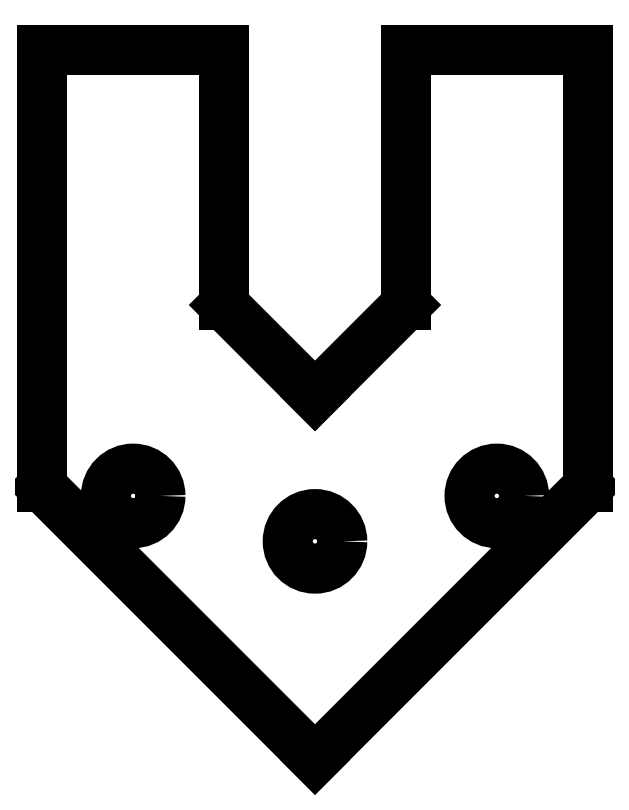
<metadata>
{"format":"dxf","ext":"dxf","renderer":"ezdxf+matplotlib","layout":"modelspace","background":"white","min_lineweight":24,"dpi":150}
</metadata>
<code>
0
SECTION
2
ENTITIES
0
CIRCLE
8
0
10
0
20
0
40
95
0
LINE
8
0
10
-100
20
-100
11
100
21
100
0
LINE
8
0
10
-100
20
100
11
100
21
-100
0
CIRCLE
8
0
10
67.18
20
67.18
40
63.5
0
CIRCLE
8
0
10
-67.18
20
67.18
40
63.5
0
CIRCLE
8
0
10
67.18
20
-67.18
40
63.5
0
CIRCLE
8
0
10
-67.18
20
-67.18
40
63.5
0
LWPOLYLINE
8
0
90
    4
70
    1
43
0
10
3.331e-15
20
42.43
10
-42.43
20
3.331e-15
10
-3.331e-15
20
-42.43
10
42.43
20
-3.331e-15
0
LINE
8
001-base panel
10
20.1
20
30
11
30
21
20.1
0
LINE
8
001-base panel
10
30
20
-20.1
11
20.1
21
-30
0
LINE
8
001-base panel
10
-20.1
20
-30
11
-30
21
-20.1
0
LINE
8
001-base panel
10
-30
20
20.1
11
-20.1
21
30
0
LINE
8
001-base panel
10
20.1
20
30
11
-20.1
21
30
0
LINE
8
001-base panel
10
-20.1
20
-30
11
20.1
21
-30
0
LINE
8
001-base panel
10
30
20
16
11
32
21
12
0
LINE
8
001-base panel
10
30
20
-16
11
32
21
-12
0
LINE
8
001-base panel
10
-30
20
16
11
-32
21
12
0
LINE
8
001-base panel
10
-30
20
-16
11
-32
21
-12
0
LINE
8
001-base panel
10
32
20
12
11
32
21
-12
0
LINE
8
001-base panel
10
-32
20
-12
11
-32
21
12
0
LINE
8
001-base panel
10
30
20
16
11
30
21
20.1
0
LINE
8
001-base panel
10
30
20
-20.1
11
30
21
-16
0
LINE
8
001-base panel
10
-30
20
20.1
11
-30
21
16
0
LINE
8
001-base panel
10
-30
20
-16
11
-30
21
-20.1
0
ARC
8
001-base panel
10
29
20
11
40
1
50
90
51
180
0
LINE
8
001-base panel
10
29
20
12
11
29
21
12
0
ARC
8
001-base panel
10
29
20
11
40
1
50
0
51
90
0
LINE
8
001-base panel
10
30
20
-11
11
30
21
11
0
ARC
8
001-base panel
10
29
20
-11
40
1
50
270
51
0
0
LINE
8
001-base panel
10
29
20
-12
11
29
21
-12
0
LINE
8
001-base panel
10
28
20
11
11
28
21
-11
0
ARC
8
001-base panel
10
29
20
-11
40
1
50
180
51
270
0
ARC
8
001-base panel
10
-29
20
11
40
1
50
360
51
90
0
LINE
8
001-base panel
10
-29
20
12
11
-29
21
12
0
ARC
8
001-base panel
10
-29
20
11
40
1
50
90
51
180
0
LINE
8
001-base panel
10
-30
20
-11
11
-30
21
11
0
ARC
8
001-base panel
10
-29
20
-11
40
1
50
180
51
270
0
LINE
8
001-base panel
10
-29
20
-12
11
-29
21
-12
0
LINE
8
001-base panel
10
-28
20
11
11
-28
21
-11
0
ARC
8
001-base panel
10
-29
20
-11
40
1
50
270
51
360
0
LINE
8
002-arms
10
-10
20
0
11
0
21
0
0
LINE
8
002-arms
10
0
20
0
11
10
21
0
0
LINE
8
002-arms
10
0
20
0
11
0
21
-10
0
CIRCLE
8
001-base panel
10
10
20
24.5
40
1.5
0
CIRCLE
8
001-base panel
10
-10
20
24.5
40
1.5
0
CIRCLE
8
001-base panel
10
10
20
-24.5
40
1.5
0
CIRCLE
8
001-base panel
10
-10
20
-24.5
40
1.5
0
CIRCLE
8
001-base panel
10
0
20
22
40
1.5
0
CIRCLE
8
001-base panel
10
0
20
-22
40
1.5
0
CIRCLE
8
001-base panel
10
22
20
0
40
1.5
0
CIRCLE
8
001-base panel
10
-22
20
0
40
1.5
0
CIRCLE
8
001-base panel
10
-24.29
20
10.5
40
1.5
0
CIRCLE
8
001-base panel
10
24.29
20
-10.5
40
1.5
0
CIRCLE
8
001-base panel
10
5
20
5
40
1.5
0
CIRCLE
8
001-base panel
10
15
20
15
40
1.5
0
CIRCLE
8
001-base panel
10
22.5
20
22.5
40
1.5
0
CIRCLE
8
001-base panel
10
-5
20
5
40
1.5
0
CIRCLE
8
001-base panel
10
-15
20
15
40
1.5
0
CIRCLE
8
001-base panel
10
-22.5
20
22.5
40
1.5
0
CIRCLE
8
001-base panel
10
5
20
-5
40
1.5
0
CIRCLE
8
001-base panel
10
15
20
-15
40
1.5
0
CIRCLE
8
001-base panel
10
22.5
20
-22.5
40
1.5
0
CIRCLE
8
001-base panel
10
-5
20
-5
40
1.5
0
CIRCLE
8
001-base panel
10
-15
20
-15
40
1.5
0
CIRCLE
8
001-base panel
10
-22.5
20
-22.5
40
1.5
0
CIRCLE
8
002-arms
10
5
20
5
40
1.5
0
CIRCLE
8
002-arms
10
15
20
15
40
1.5
0
CIRCLE
8
002-arms
10
22.5
20
22.5
40
1.5
0
CIRCLE
8
003-aluminium supporter
10
5
20
5
40
1.5
0
CIRCLE
8
003-aluminium supporter
10
15
20
15
40
1.5
0
CIRCLE
8
003-aluminium supporter
10
22.5
20
22.5
40
1.5
0
CIRCLE
8
003-aluminium supporter
10
-5
20
5
40
1.5
0
CIRCLE
8
003-aluminium supporter
10
-15
20
15
40
1.5
0
CIRCLE
8
003-aluminium supporter
10
-22.5
20
22.5
40
1.5
0
CIRCLE
8
003-aluminium supporter
10
5
20
-5
40
1.5
0
CIRCLE
8
003-aluminium supporter
10
15
20
-15
40
1.5
0
CIRCLE
8
003-aluminium supporter
10
22.5
20
-22.5
40
1.5
0
CIRCLE
8
003-aluminium supporter
10
-5
20
-5
40
1.5
0
CIRCLE
8
003-aluminium supporter
10
-15
20
-15
40
1.5
0
CIRCLE
8
003-aluminium supporter
10
-22.5
20
-22.5
40
1.5
0
ARC
8
003-aluminium supporter
10
-22.17
20
-22.17
40
4
50
135
51
225
0
LINE
8
003-aluminium supporter
10
-25
20
-25
11
-25
21
-25
0
ARC
8
003-aluminium supporter
10
-22.17
20
-22.17
40
4
50
225
51
315
0
ARC
8
003-aluminium supporter
10
22.17
20
22.17
40
4
50
45
51
135
0
LINE
8
003-aluminium supporter
10
25
20
25
11
25
21
25
0
ARC
8
003-aluminium supporter
10
22.17
20
22.17
40
4
50
315
51
45
0
ARC
8
003-aluminium supporter
10
22.17
20
-22.17
40
4
50
315
51
45
0
LINE
8
003-aluminium supporter
10
25
20
-25
11
25
21
-25
0
ARC
8
003-aluminium supporter
10
22.17
20
-22.17
40
4
50
225
51
315
0
ARC
8
003-aluminium supporter
10
-22.17
20
22.17
40
4
50
45
51
135
0
LINE
8
003-aluminium supporter
10
-25
20
25
11
-25
21
25
0
ARC
8
003-aluminium supporter
10
-22.17
20
22.17
40
4
50
135
51
225
0
CIRCLE
8
003-aluminium supporter
10
0
20
0
40
3
0
LINE
8
003-aluminium supporter
10
-2.828
20
-8.485
11
-19.34
21
-25
0
LINE
8
003-aluminium supporter
10
2.828
20
-8.485
11
19.34
21
-25
0
ARC
8
003-aluminium supporter
10
0
20
-11.31
40
4
50
45
51
135
0
LINE
8
003-aluminium supporter
10
25
20
19.34
11
8.485
21
2.828
0
LINE
8
003-aluminium supporter
10
8.485
20
-2.828
11
25
21
-19.34
0
ARC
8
003-aluminium supporter
10
11.31
20
1.123e-16
40
4
50
135
51
225
0
LINE
8
003-aluminium supporter
10
19.34
20
25
11
2.828
21
8.485
0
LINE
8
003-aluminium supporter
10
-19.34
20
25
11
-2.828
21
8.485
0
ARC
8
003-aluminium supporter
10
0
20
11.31
40
4
50
225
51
315
0
LINE
8
003-aluminium supporter
10
-25
20
19.34
11
-8.485
21
2.828
0
LINE
8
003-aluminium supporter
10
-8.485
20
-2.828
11
-25
21
-19.34
0
ARC
8
003-aluminium supporter
10
-11.31
20
1.123e-16
40
4
50
315
51
45
0
LINE
8
004-middle panel
10
20
20
19
11
14
21
29
0
LINE
8
004-middle panel
10
-20
20
19
11
-14
21
29
0
LINE
8
004-middle panel
10
20
20
-19
11
14
21
-29
0
LINE
8
004-middle panel
10
-20
20
-19
11
-14
21
-29
0
LINE
8
004-middle panel
10
14
20
29
11
-14
21
29
0
LINE
8
004-middle panel
10
-20
20
19
11
-20
21
-19
0
LINE
8
004-middle panel
10
-14
20
-29
11
14
21
-29
0
LINE
8
004-middle panel
10
20
20
-19
11
20
21
19
0
CIRCLE
8
004-middle panel
10
10
20
24.5
40
1.5
0
CIRCLE
8
004-middle panel
10
-10
20
24.5
40
1.5
0
CIRCLE
8
004-middle panel
10
10
20
-24.5
40
1.5
0
CIRCLE
8
004-middle panel
10
-10
20
-24.5
40
1.5
0
LWPOLYLINE
8
004-middle panel
90
    4
70
    1
43
0
10
15.5
20
9
10
17
20
9
10
17
20
18
10
15.5
20
18
0
LWPOLYLINE
8
004-middle panel
90
    4
70
    1
43
0
10
15.5
20
-4
10
17
20
-4
10
17
20
5
10
15.5
20
5
0
LWPOLYLINE
8
004-middle panel
90
    4
70
    1
43
0
10
-15.5
20
9
10
-17
20
9
10
-17
20
18
10
-15.5
20
18
0
LWPOLYLINE
8
004-middle panel
90
    4
70
    1
43
0
10
-15.5
20
-4
10
-17
20
-4
10
-17
20
5
10
-15.5
20
5
0
ARC
8
004-middle panel
10
12
20
-6
40
1
50
90
51
180
0
LINE
8
004-middle panel
10
12
20
-5
11
12
21
-5
0
ARC
8
004-middle panel
10
12
20
-6
40
1
50
0
51
90
0
LINE
8
004-middle panel
10
11
20
-6
11
11
21
-11
0
ARC
8
004-middle panel
10
12
20
-11
40
1
50
180
51
270
0
LINE
8
004-middle panel
10
13
20
-11
11
13
21
-6
0
LINE
8
004-middle panel
10
12
20
-12
11
12
21
-12
0
ARC
8
004-middle panel
10
12
20
-11
40
1
50
270
51
0
0
ARC
8
004-middle panel
10
0
20
-6
40
1
50
90
51
180
0
LINE
8
004-middle panel
10
0
20
-5
11
0
21
-5
0
ARC
8
004-middle panel
10
0
20
-6
40
1
50
0
51
90
0
LINE
8
004-middle panel
10
1
20
-6
11
1
21
-16
0
ARC
8
004-middle panel
10
0
20
-16
40
1
50
270
51
0
0
LINE
8
004-middle panel
10
-1
20
-16
11
-1
21
-6
0
LINE
8
004-middle panel
10
0
20
-17
11
0
21
-17
0
ARC
8
004-middle panel
10
0
20
-16
40
1
50
180
51
270
0
ARC
8
004-middle panel
10
-12
20
-6
40
1
50
360
51
90
0
LINE
8
004-middle panel
10
-12
20
-5
11
-12
21
-5
0
ARC
8
004-middle panel
10
-12
20
-6
40
1
50
90
51
180
0
LINE
8
004-middle panel
10
-11
20
-6
11
-11
21
-11
0
ARC
8
004-middle panel
10
-12
20
-11
40
1
50
270
51
360
0
LINE
8
004-middle panel
10
-13
20
-11
11
-13
21
-6
0
LINE
8
004-middle panel
10
-12
20
-12
11
-12
21
-12
0
ARC
8
004-middle panel
10
-12
20
-11
40
1
50
180
51
270
0
LINE
8
006-side panel
10
0
20
0
11
0
21
24
0
LINE
8
006-side panel
10
39
20
0
11
57
21
14
0
LINE
8
006-side panel
10
57
20
14
11
57
21
28
0
LINE
8
006-side panel
10
57
20
28
11
45
21
44
0
LINE
8
006-side panel
10
45
20
44
11
36
21
44
0
LINE
8
006-side panel
10
36
20
44
11
0
21
24
0
LINE
8
006-side panel
10
20
20
-2
11
29
21
-2
0
LINE
8
006-side panel
10
7
20
-2
11
16
21
-2
0
LINE
8
006-side panel
10
29
20
-2
11
29
21
0
0
LINE
8
006-side panel
10
20
20
0
11
20
21
-2
0
LINE
8
006-side panel
10
16
20
-2
11
16
21
0
0
LINE
8
006-side panel
10
7
20
0
11
7
21
-2
0
LINE
8
006-side panel
10
0
20
0
11
7
21
0
0
LINE
8
006-side panel
10
16
20
0
11
20
21
0
0
LINE
8
006-side panel
10
29
20
0
11
39
21
0
0
LINE
8
006-side panel
10
35.22
20
41.28
11
4.468
21
24.19
0
LINE
8
006-side panel
10
35.95
20
39.97
11
5.196
21
22.88
0
LINE
8
006-side panel
10
4.468
20
24.19
11
5.196
21
22.88
0
LINE
8
006-side panel
10
35.22
20
41.28
11
35.95
21
39.97
0
LWPOLYLINE
8
007-top panel
90
    4
70
    1
43
0
10
-15
20
-17.5
10
15
20
-17.5
10
15
20
17.5
10
-15
20
17.5
0
LWPOLYLINE
8
007-top panel
90
    8
70
    1
43
0
10
-9.5
20
-13
10
9.5
20
-13
42
0.4142
10
10.5
20
-12
10
10.5
20
-12
42
0.4142
10
9.5
20
-11
10
-9.5
20
-11
42
0.4142
10
-10.5
20
-12
10
-10.5
20
-12
42
0.4142
0
LWPOLYLINE
8
007-top panel
90
    8
70
    1
43
0
10
-9.5
20
-5.5
10
9.5
20
-5.5
42
0.4142
10
10.5
20
-4.5
10
10.5
20
-4.5
42
0.4142
10
9.5
20
-3.5
10
-9.5
20
-3.5
42
0.4142
10
-10.5
20
-4.5
10
-10.5
20
-4.5
42
0.4142
0
LWPOLYLINE
8
007-top panel
90
    8
70
    1
43
0
10
-9.5
20
2
10
9.5
20
2
42
0.4142
10
10.5
20
3
10
10.5
20
3
42
0.4142
10
9.5
20
4
10
-9.5
20
4
42
0.4142
10
-10.5
20
3
10
-10.5
20
3
42
0.4142
0
LWPOLYLINE
8
007-top panel
90
    8
70
    1
43
0
10
-9.5
20
9.5
10
9.5
20
9.5
42
0.4142
10
10.5
20
10.5
10
10.5
20
10.5
42
0.4142
10
9.5
20
11.5
10
-9.5
20
11.5
42
0.4142
10
-10.5
20
10.5
10
-10.5
20
10.5
42
0.4142
0
LWPOLYLINE
8
0052-PDB with Power Module
90
    4
70
    1
43
0
10
-25
20
-25
10
25
20
-25
10
25
20
25
10
-25
20
25
0
CIRCLE
8
0052-PDB with Power Module
10
0
20
0
40
10
0
CIRCLE
8
0052-PDB with Power Module
10
5
20
5
40
2.5
0
CIRCLE
8
0052-PDB with Power Module
10
-5
20
5
40
2.5
0
CIRCLE
8
0052-PDB with Power Module
10
5
20
-5
40
2.5
0
CIRCLE
8
0052-PDB with Power Module
10
-5
20
-5
40
2.5
0
LINE
8
002-arms
10
63.49
20
73.49
11
0
21
10
0
LINE
8
002-arms
10
10
20
0
11
73.49
21
63.49
0
ARC
8
002-arms
10
76.2
20
76.2
40
13
50
258
51
552
0
CIRCLE
8
002-arms
10
-5
20
-5
40
1.5
0
CIRCLE
8
002-arms
10
-15
20
-15
40
1.5
0
CIRCLE
8
002-arms
10
-22.5
20
-22.5
40
1.5
0
LINE
8
002-arms
10
-50.79
20
-60.79
11
0
21
-10
0
LINE
8
002-arms
10
-10
20
0
11
-60.79
21
-50.79
0
ARC
8
002-arms
10
-63.5
20
-63.5
40
13
50
77.95
51
12.05
0
LINE
8
002-arms
10
0
20
10
11
0
21
0
0
CIRCLE
8
002-arms
10
-5
20
5
40
1.5
0
CIRCLE
8
002-arms
10
-15
20
15
40
1.5
0
CIRCLE
8
002-arms
10
-22.5
20
22.5
40
1.5
0
LINE
8
002-arms
10
-63.49
20
73.49
11
0
21
10
0
LINE
8
002-arms
10
-10
20
0
11
-73.49
21
63.49
0
ARC
8
002-arms
10
-76.2
20
76.2
40
13
50
348
51
282
0
CIRCLE
8
002-arms
10
5
20
-5
40
1.5
0
CIRCLE
8
002-arms
10
15
20
-15
40
1.5
0
CIRCLE
8
002-arms
10
22.5
20
-22.5
40
1.5
0
LINE
8
002-arms
10
50.79
20
-60.79
11
0
21
-10
0
LINE
8
002-arms
10
10
20
0
11
60.79
21
-50.79
0
ARC
8
002-arms
10
63.5
20
-63.5
40
13
50
168
51
102
0
LWPOLYLINE
8
0010-rubber pad
90
    8
70
    1
43
0
10
-18
20
-20
10
18
20
-20
42
0.4142
10
20
20
-18
10
20
20
18
42
0.4142
10
18
20
20
10
-18
20
20
42
0.4142
10
-20
20
18
10
-20
20
-18
42
0.4142
0
CIRCLE
8
0010-rubber pad2
10
31.82
20
2.498e-15
40
1.5
0
ARC
8
0010-rubber pad2
10
25.46
20
1.998e-15
40
2
50
315
51
45
0
ARC
8
0010-rubber pad2
10
48
20
8
40
2
50
0
51
90
0
LINE
8
0010-rubber pad2
10
24
20
10
11
48
21
10
0
ARC
8
0010-rubber pad2
10
24
20
8
40
2
50
90
51
180
0
ARC
8
0010-rubber pad2
10
24
20
-8
40
2
50
180
51
270
0
LINE
8
0010-rubber pad2
10
48
20
-10
11
24
21
-10
0
LINE
8
0010-rubber pad2
10
50
20
8
11
50
21
-8
0
ARC
8
0010-rubber pad2
10
48
20
-8
40
2
50
270
51
0
0
LINE
8
0010-rubber pad2
10
22
20
6.284
11
22
21
8
0
LINE
8
0010-rubber pad2
10
22
20
-8
11
22
21
-6.284
0
LINE
8
0010-rubber pad2
10
26.87
20
1.414
11
22
21
6.284
0
LINE
8
0010-rubber pad2
10
22
20
-6.284
11
26.87
21
-1.414
0
LINE
8
0010-rubber pad2
10
33.5
20
10
11
40.04
21
3.464
0
LINE
8
0010-rubber pad2
10
50
20
2
11
43.57
21
2
0
ARC
8
0010-rubber pad2
10
43.57
20
7
40
5
50
225
51
270
0
LINE
8
0010-rubber pad2
10
38.54
20
-0.5355
11
28
21
10
0
LINE
8
0010-rubber pad2
10
50
20
-2
11
42.07
21
-2
0
ARC
8
0010-rubber pad2
10
42.07
20
3
40
5
50
225
51
270
0
LINE
8
0010-rubber pad2
10
28
20
10
11
33.5
21
10
0
LINE
8
0010-rubber pad2
10
50
20
2
11
50
21
-2
0
LWPOLYLINE
8
0010-rubber pad2
90
    4
70
    1
43
0
10
22
20
7
10
50
20
7
10
50
20
-7
10
22
20
-7
0
ARC
8
0010-rubber pad22
10
22.5
20
22.5
40
4
50
0
51
90
0
LINE
8
0010-rubber pad22
10
22.5
20
26.5
11
22.5
21
26.5
0
ARC
8
0010-rubber pad22
10
22.5
20
22.5
40
4
50
90
51
180
0
LINE
8
0010-rubber pad22
10
18.5
20
22.5
11
18.5
21
-22.5
0
ARC
8
0010-rubber pad22
10
22.5
20
-22.5
40
4
50
180
51
270
0
LINE
8
0010-rubber pad22
10
26.5
20
22.5
11
26.5
21
-22.5
0
LINE
8
0010-rubber pad22
10
22.5
20
-26.5
11
22.5
21
-26.5
0
ARC
8
0010-rubber pad22
10
22.5
20
-22.5
40
4
50
270
51
0
0
CIRCLE
8
0010-rubber pad22
10
22.5
20
22.5
40
1.65
0
CIRCLE
8
0010-rubber pad22
10
22.5
20
-22.5
40
1.65
0
CIRCLE
8
0010-rubber pad22
10
7.75
20
-24.5
40
2.5
0
CIRCLE
8
004-middle panel
10
9
20
-24.5
40
1.25
0
CIRCLE
8
004-middle panel
10
-9
20
-24.5
40
1.25
0
CIRCLE
8
004-middle panel2
10
10
20
24.5
40
1.5
0
CIRCLE
8
004-middle panel2
10
-10
20
24.5
40
1.5
0
CIRCLE
8
004-middle panel2
10
-15
20
15
40
2.25
0
CIRCLE
8
004-middle panel2
10
-15
20
-15
40
2.25
0
CIRCLE
8
004-middle panel2
10
15
20
15
40
2.25
0
CIRCLE
8
004-middle panel2
10
15
20
-15
40
2.25
0
CIRCLE
8
004-middle panel2
10
22.5
20
22.5
40
3.25
0
CIRCLE
8
004-middle panel2
10
22.5
20
-22.5
40
3.25
0
CIRCLE
8
004-middle panel2
10
-22.5
20
22.5
40
3.25
0
CIRCLE
8
004-middle panel2
10
-22.5
20
-22.5
40
3.25
0
CIRCLE
8
004-middle panel2
10
9
20
-24.5
40
2.125
0
CIRCLE
8
004-middle panel2
10
-9
20
-24.5
40
2.125
0
ARC
8
004-middle panel2
10
-9.301
20
-17
40
3
50
90
51
149
0
LINE
8
004-middle panel2
10
-9.301
20
-14
11
9.301
21
-14
0
ARC
8
004-middle panel2
10
9.301
20
-17
40
3
50
30.96
51
90
0
LINE
8
004-middle panel2
10
-13.57
20
-18.29
11
-11.87
21
-15.46
0
ARC
8
004-middle panel2
10
-11
20
-19.83
40
3
50
149
51
180
0
LINE
8
004-middle panel2
10
11.87
20
-15.46
11
13.57
21
-18.29
0
ARC
8
004-middle panel2
10
11
20
-19.83
40
3
50
0
51
30.96
0
LINE
8
004-middle panel2
10
-14
20
-19.83
11
-14
21
-28.17
0
ARC
8
004-middle panel2
10
-11
20
-28.17
40
3
50
180
51
211
0
LINE
8
004-middle panel2
10
14
20
-19.83
11
14
21
-28.17
0
ARC
8
004-middle panel2
10
11
20
-28.17
40
3
50
329
51
6.785e-14
0
LINE
8
004-middle panel2
10
-13.57
20
-29.71
11
-5.274
21
-43.54
0
ARC
8
004-middle panel2
10
-2.701
20
-42
40
3
50
211
51
270
0
LINE
8
004-middle panel2
10
-2.701
20
-45
11
2.701
21
-45
0
LINE
8
004-middle panel2
10
13.57
20
-29.71
11
5.274
21
-43.54
0
ARC
8
004-middle panel2
10
2.701
20
-42
40
3
50
270
51
329
0
LINE
8
004-spacer
10
0
20
-17
11
0
21
-17
0
CIRCLE
8
004-spacer
10
-16.25
20
13.5
40
2.5
0
CIRCLE
8
004-spacer
10
16.25
20
13.5
40
2.5
0
CIRCLE
8
004-spacer
10
-15
20
15
40
2.5
0
CIRCLE
8
004-spacer
10
15
20
15
40
2.5
0
CIRCLE
8
004-spacer
10
15
20
-15
40
2.5
0
CIRCLE
8
004-spacer
10
-15
20
-15
40
2.5
0
CIRCLE
8
004-spacer
10
10
20
24.5
40
2.5
0
CIRCLE
8
004-spacer
10
-10
20
24.5
40
2.5
0
CIRCLE
8
004-spacer
10
9
20
-24.5
40
2
0
CIRCLE
8
004-spacer
10
-9
20
-24.5
40
2
0
ARC
8
004-spacer
10
-5.184
20
35
40
3
50
90
51
150.4
0
LINE
8
004-spacer
10
5.184
20
38
11
-5.184
21
38
0
ARC
8
004-spacer
10
5.184
20
35
40
3
50
29.6
51
90
0
LINE
8
004-spacer
10
-7.793
20
36.48
11
-20.61
21
13.93
0
ARC
8
004-spacer
10
-18
20
12.44
40
3
50
150.4
51
180
0
LINE
8
004-spacer
10
7.793
20
36.48
11
20.61
21
13.93
0
ARC
8
004-spacer
10
18
20
12.44
40
3
50
0
51
29.6
0
ARC
8
004-spacer
10
3.654
20
21.5
40
3
50
29.6
51
90
0
LINE
8
004-spacer
10
-3.654
20
24.5
11
3.654
21
24.5
0
ARC
8
004-spacer
10
-3.654
20
21.5
40
3
50
90
51
150.4
0
LINE
8
004-spacer
10
-21
20
12.44
11
-21
21
-12.12
0
ARC
8
004-spacer
10
-18
20
-12.12
40
3
50
180
51
212.3
0
LINE
8
004-spacer
10
-20.54
20
-13.72
11
-11.77
21
-27.6
0
ARC
8
004-spacer
10
-9.235
20
-26
40
3
50
212.3
51
270
0
LINE
8
004-spacer
10
-9.235
20
-29
11
9.235
21
-29
0
ARC
8
004-spacer
10
9.235
20
-26
40
3
50
270
51
327.7
0
LINE
8
004-spacer
10
21
20
12.44
11
21
21
-12.12
0
LINE
8
004-spacer
10
20.54
20
-13.72
11
11.77
21
-27.6
0
ARC
8
004-spacer
10
18
20
-12.12
40
3
50
327.7
51
3.393e-14
0
LINE
8
004-spacer
10
6.262
20
22.98
11
13.61
21
10.05
0
ARC
8
004-spacer
10
11
20
8.57
40
3
50
0
51
29.6
0
LINE
8
004-spacer
10
14
20
8.57
11
14
21
-8.225
0
ARC
8
004-spacer
10
11
20
-8.225
40
3
50
327.7
51
0
0
ARC
8
004-spacer
10
-11
20
-8.225
40
3
50
180
51
212.3
0
LINE
8
004-spacer
10
-6.262
20
22.98
11
-13.61
21
10.05
0
LINE
8
004-spacer
10
-14
20
8.57
11
-14
21
-8.225
0
ARC
8
004-spacer
10
-11
20
8.57
40
3
50
150.4
51
180
0
LINE
8
004-spacer
10
-13.54
20
-9.827
11
-5.883
21
-21.94
0
ARC
8
004-spacer
10
-3.346
20
-20.34
40
3
50
212.3
51
270
0
LINE
8
004-spacer
10
13.54
20
-9.827
11
5.883
21
-21.94
0
LINE
8
004-spacer
10
-3.346
20
-23.34
11
3.346
21
-23.34
0
ARC
8
004-spacer
10
3.346
20
-20.34
40
3
50
270
51
327.7
0
LWPOLYLINE
8
004-spacer2
90
    4
70
    1
43
0
10
-19
20
-19
10
19
20
-19
10
19
20
19
10
-19
20
19
0
LINE
8
004-spacer2
10
-19
20
28
11
-19
21
19
0
LINE
8
004-spacer2
10
-19
20
19
11
19
21
19
0
LINE
8
004-spacer2
10
19
20
19
11
19
21
28
0
LINE
8
004-spacer2
10
19
20
28
11
-19
21
28
0
CIRCLE
8
004-spacer2
10
22.5
20
22.5
40
2.5
0
CIRCLE
8
004-spacer2
10
-22.5
20
22.5
40
2.5
0
LWPOLYLINE
8
0051-PDB with XT60
90
    4
70
    1
43
0
10
-18
20
18
10
-18
20
-18
10
18
20
-18
10
18
20
18
0
LWPOLYLINE
8
0051-PDB with XT60
90
    4
70
    1
43
0
10
10
20
-18
10
10
20
-34
10
-10
20
-34
10
-10
20
-18
0
CIRCLE
8
004-middle panel
10
10
20
-24.5
40
2.5
0
LWPOLYLINE
8
0053-PDB with OSD
90
    4
70
    1
43
0
10
-23
20
-18
10
23
20
-18
10
23
20
18
10
-23
20
18
0
CIRCLE
8
0053-PDB with OSD
10
15.25
20
15.25
40
1.5
0
CIRCLE
8
0053-PDB with OSD
10
-15.25
20
15.25
40
1.5
0
CIRCLE
8
0053-PDB with OSD
10
15.25
20
-15.25
40
1.5
0
CIRCLE
8
0053-PDB with OSD
10
-15.25
20
-15.25
40
1.5
0
CIRCLE
8
004-led arm
10
-10
20
24.5
40
1.5
0
CIRCLE
8
004-led arm
10
10
20
24.5
40
1.5
0
CIRCLE
8
004-led arm
10
0
20
22
40
1.5
0
LINE
8
004-led arm
10
15
20
25
11
6.661e-16
21
10
0
LINE
8
004-led arm
10
15
20
25
11
15
21
49
0
LINE
8
004-led arm
10
-15
20
25
11
5.551e-16
21
10
0
LINE
8
004-led arm
10
-15
20
25
11
-15
21
49
0
LINE
8
004-led arm
10
0
20
30
11
5
21
35
0
LINE
8
004-led arm
10
5
20
35
11
5
21
49
0
LINE
8
004-led arm
10
-5
20
35
11
0
21
30
0
LINE
8
004-led arm
10
-5
20
35
11
-5
21
49
0
LINE
8
004-led arm
10
15
20
49
11
5
21
49
0
LINE
8
004-led arm
10
-5
20
49
11
-15
21
49
0
ENDSEC
0
EOF

</code>
